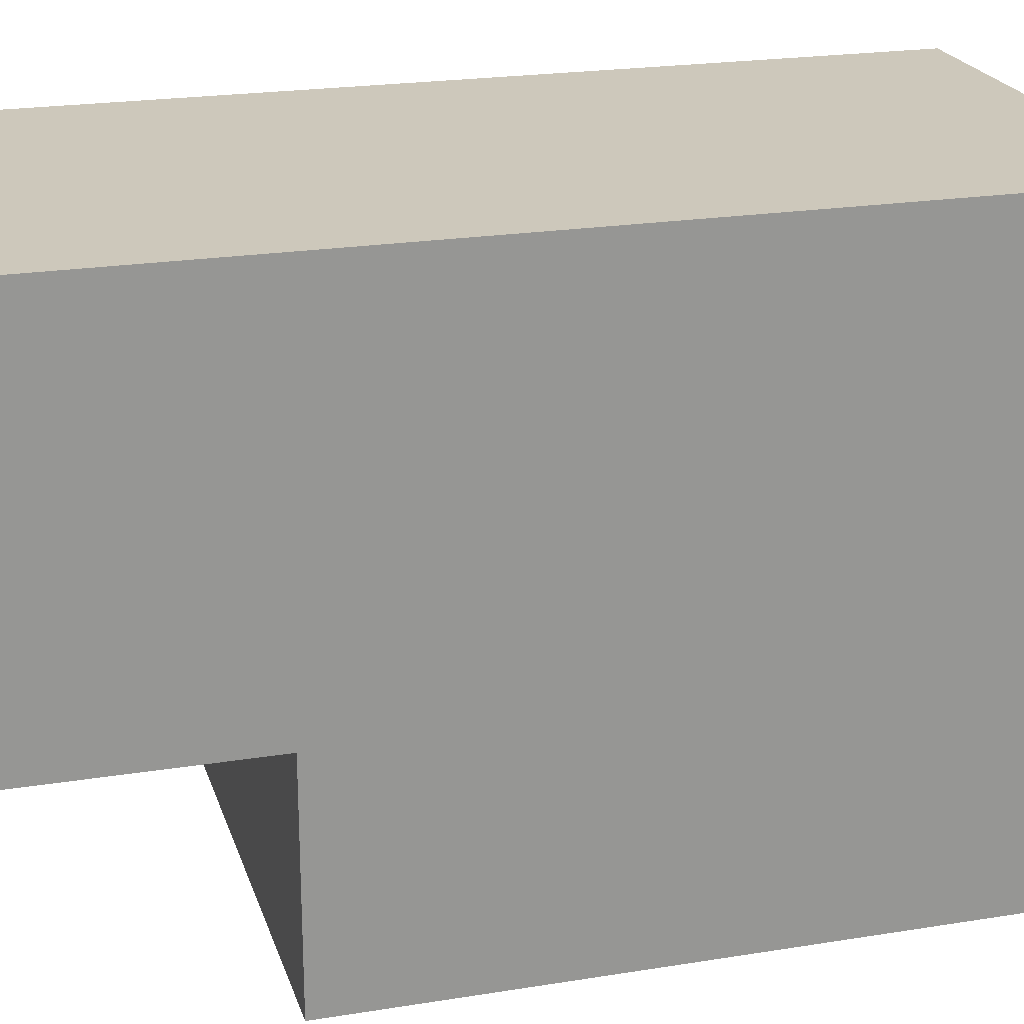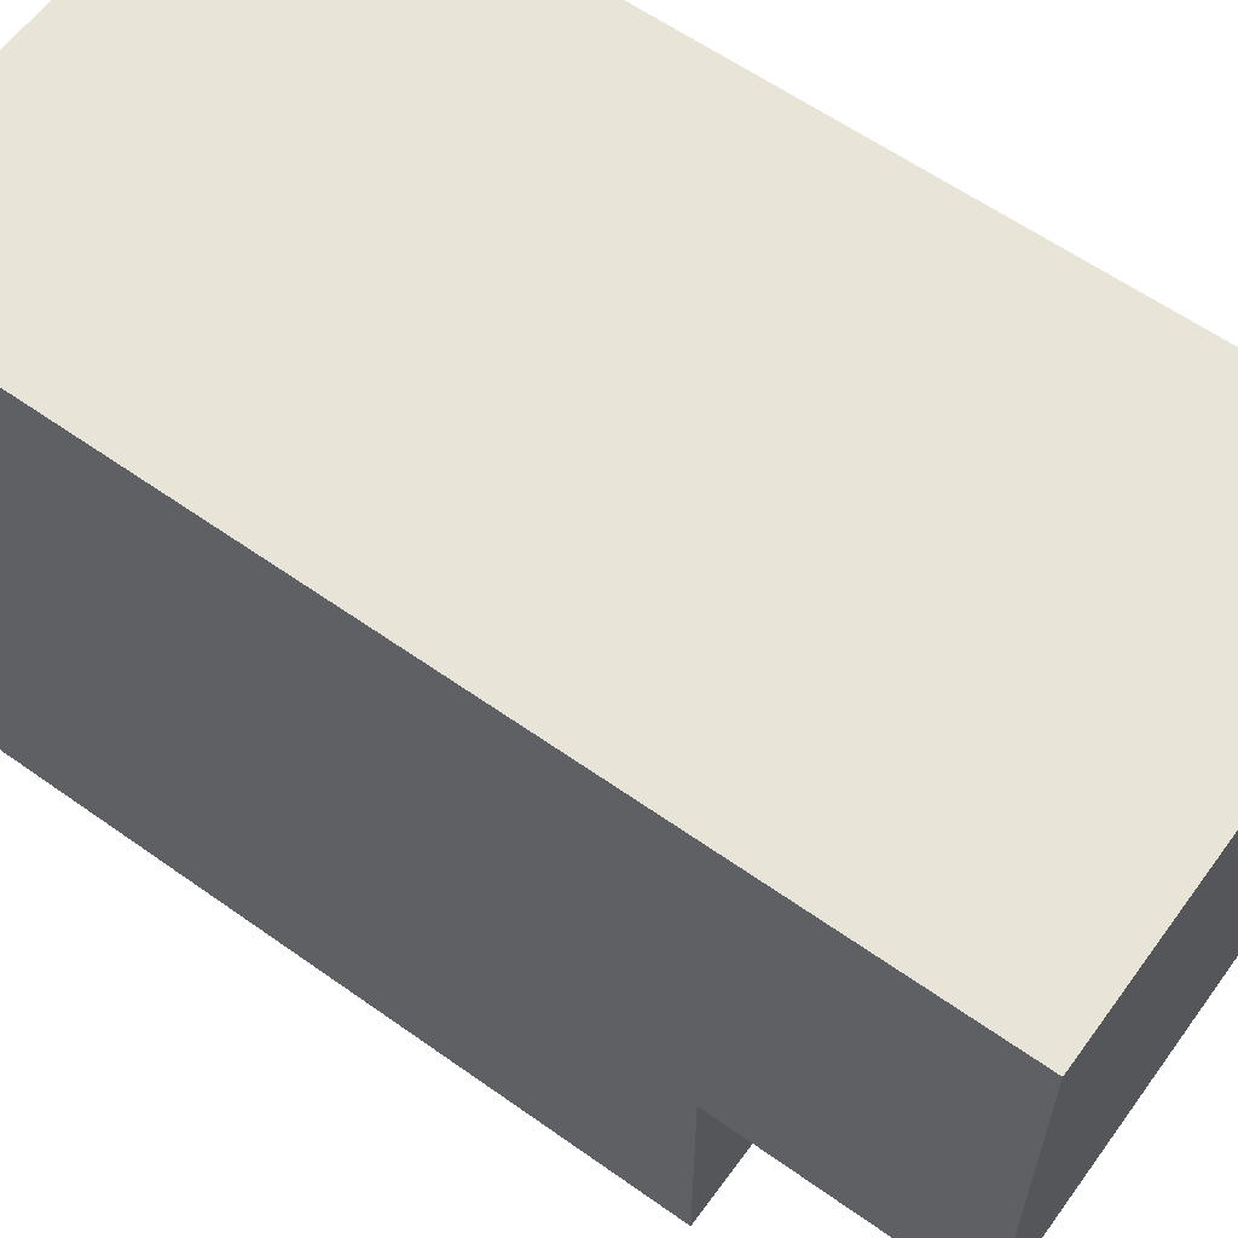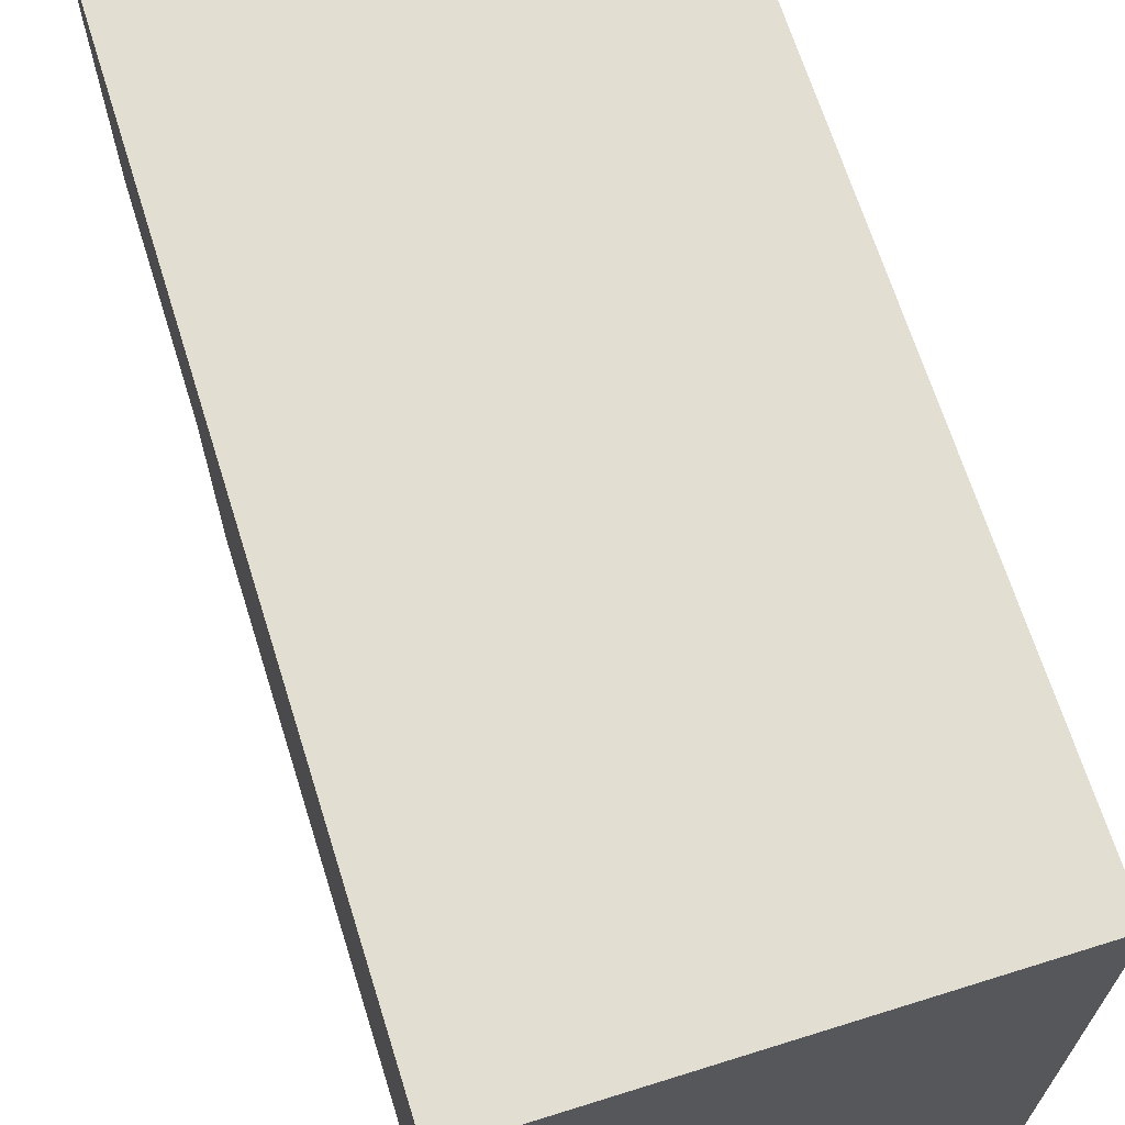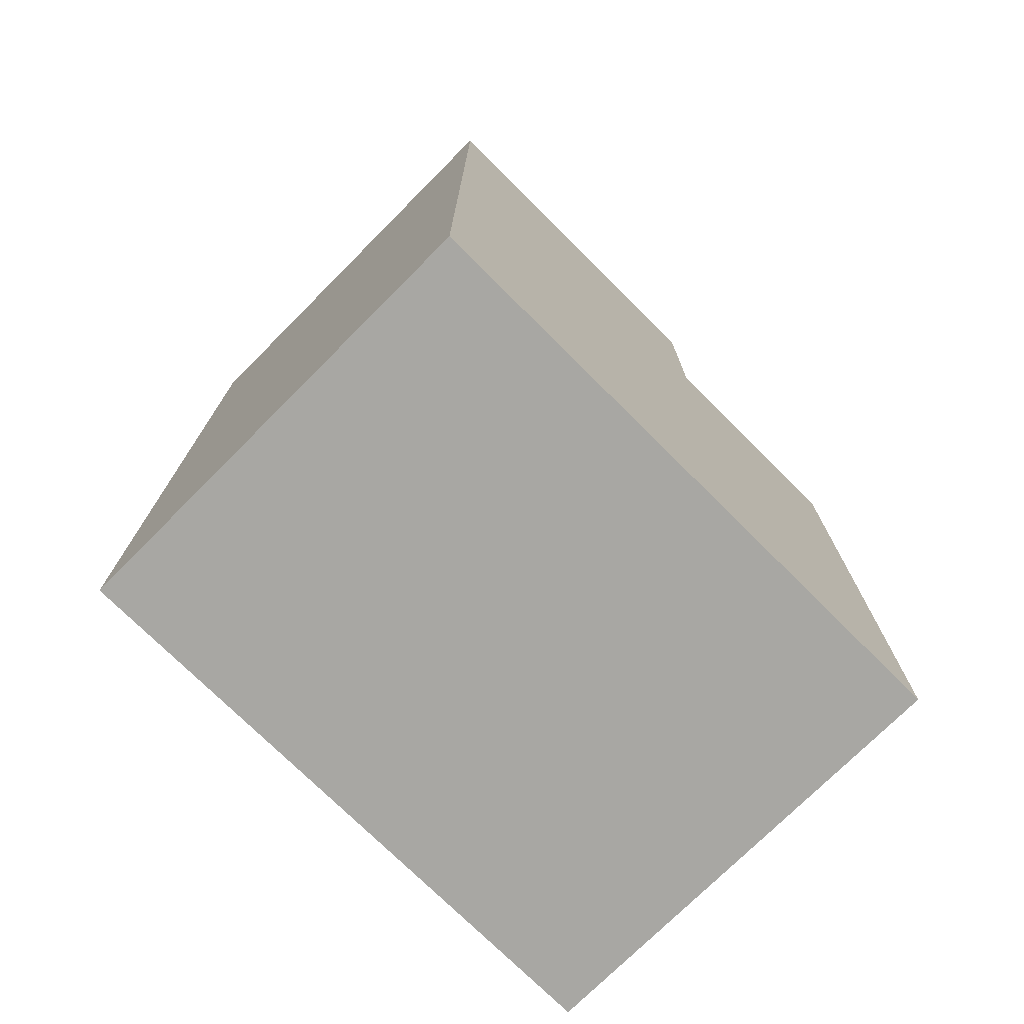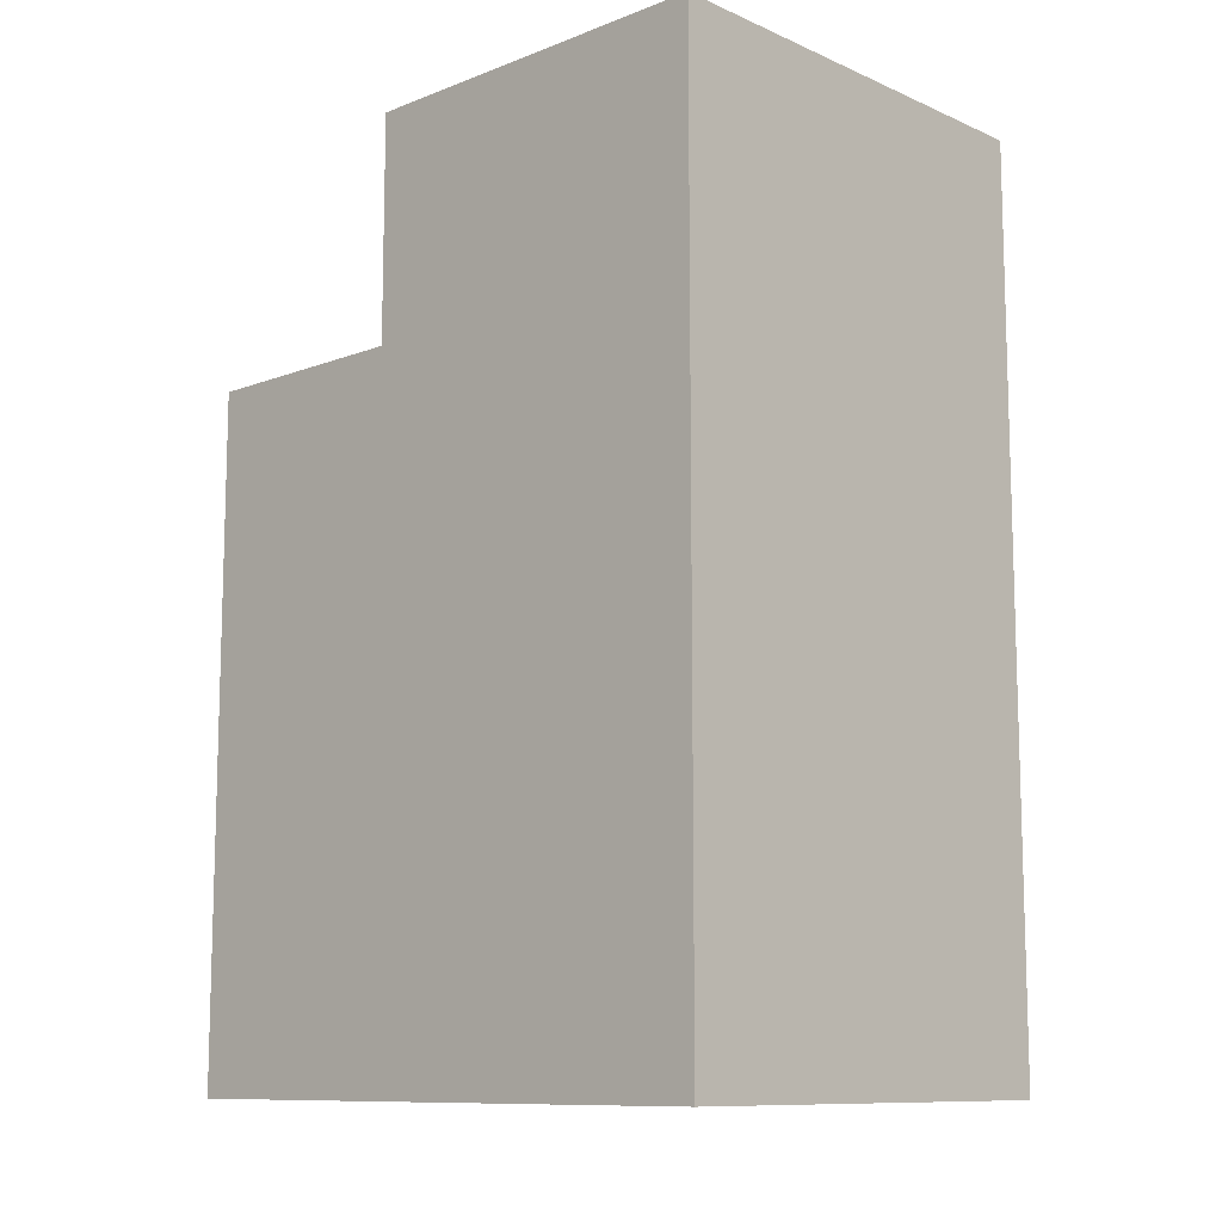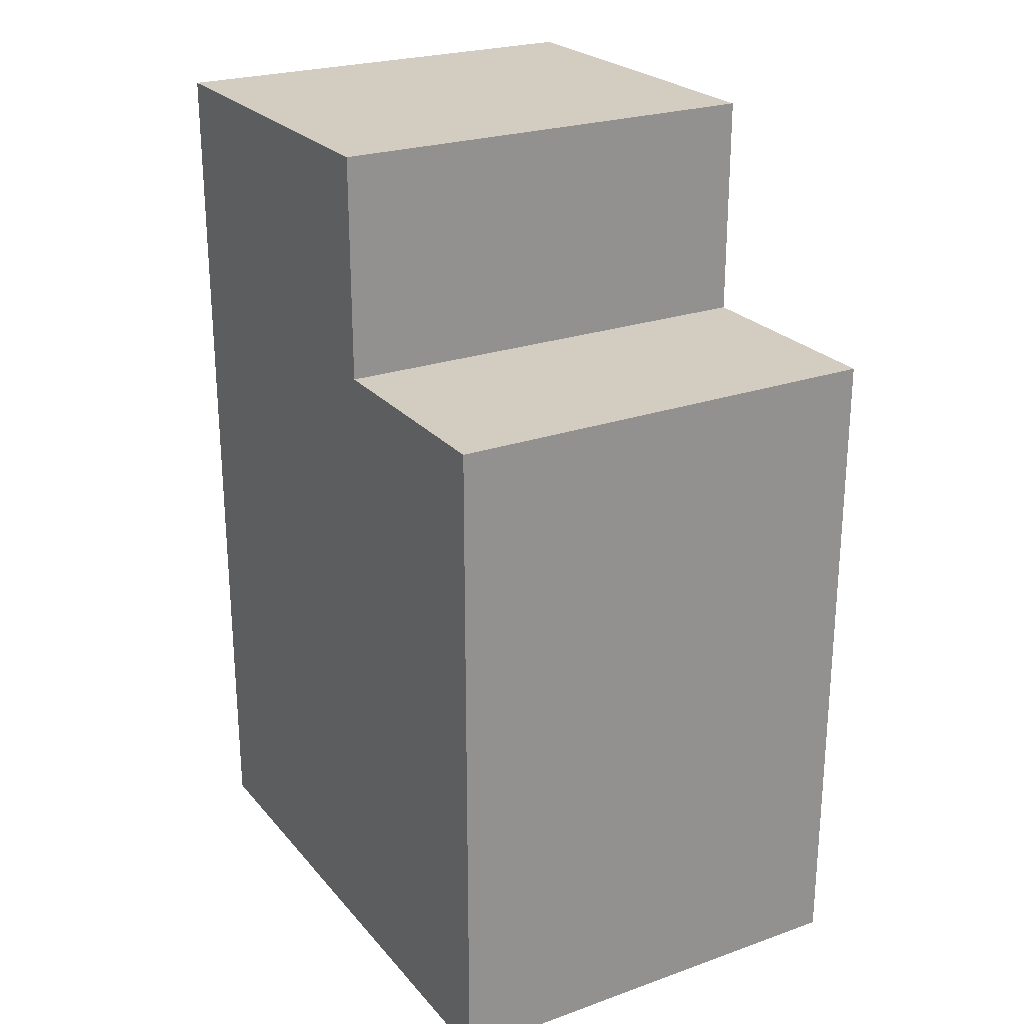
<metadata>
{"format":"obj","ext":"obj","renderer":"f3d","projection":"perspective","resolution":1024,"background":"white","views":[{"elev":22.0,"azim":74.2,"up":"+Y"},{"elev":60.3,"azim":-54.0,"up":"+Y"},{"elev":67.4,"azim":162.6,"up":"+Y"},{"elev":-74.4,"azim":-134.9,"up":"+Z"},{"elev":-10.6,"azim":133.4,"up":"+Z"},{"elev":24.3,"azim":-30.1,"up":"+Z"}]}
</metadata>
<code>
o
v -0.8 1.6 -0.5
v -0.8 1.6 -0.3
v -0.8 1.6 -0.2
v -0.8 1.6 0.4
v -0.8 1.8 -0.1
v -0.8 1.8 0.4
v -0.8 1.9 -0.2
v -0.8 1.9 -0.1
v -0.8 1.9 0.2
v -0.8 1.9 0.4
v -0.8 1.9 0.7
v -0.8 2 -0.5
v -0.8 2 -0.3
v -0.8 2 0.2
v -0.8 2 0.7
v -0.8 2.1 -0.5
v -0.8 2.1 -0.3
v -0.8 2.1 0.1
v -0.8 2.1 0.7
v -0.8 2.2 -0.2
v -0.8 2.2 0.1
v -0.8 2.4 -0.5
v -0.8 2.4 -0.3
v -0.8 2.4 -0.2
v -0.8 2.4 0.7
v -1.4 1.6 -0.5
v -1.4 1.6 -0.3
v -1.4 1.6 -0.2
v -1.4 1.6 0.4
v -1.4 1.8 0
v -1.4 1.8 0.4
v -1.4 1.9 0.2
v -1.4 1.9 0.4
v -1.4 1.9 0.7
v -1.4 2 -0.5
v -1.4 2 -0.3
v -1.4 2 -0.2
v -1.4 2 0
v -1.4 2 0.2
v -1.4 2 0.7
v -1.4 2.1 -0.5
v -1.4 2.1 -0.3
v -1.4 2.1 -0.1
v -1.4 2.1 0.7
v -1.4 2.2 -0.2
v -1.4 2.2 -0.1
v -1.4 2.4 -0.5
v -1.4 2.4 -0.3
v -1.4 2.4 -0.2
v -1.4 2.4 0.7
v -0.8 1.6 -0.5
v -0.8 2 -0.5
v -0.8 2.1 -0.5
v -0.8 2.4 -0.5
v -1 1.6 -0.5
v -1 2 -0.5
v -1 2.1 -0.5
v -1 2.4 -0.5
v -1.2 1.6 -0.5
v -1.2 2 -0.5
v -1.2 2.1 -0.5
v -1.2 2.4 -0.5
v -1.4 1.6 -0.5
v -1.4 2 -0.5
v -1.4 2.1 -0.5
v -1.4 2.4 -0.5
v -0.8 1.6 0.4
v -0.8 1.8 0.4
v -0.8 1.9 0.4
v -0.9 1.8 0.4
v -0.9 1.9 0.4
v -1.3 1.8 0.4
v -1.3 1.9 0.4
v -1.4 1.6 0.4
v -1.4 1.8 0.4
v -1.4 1.9 0.4
v -0.8 1.9 0.7
v -0.8 2 0.7
v -0.8 2.1 0.7
v -0.8 2.4 0.7
v -1 2.1 0.7
v -1 2.3 0.7
v -1.2 2.1 0.7
v -1.2 2.3 0.7
v -1.4 1.9 0.7
v -1.4 2 0.7
v -1.4 2.1 0.7
v -1.4 2.4 0.7
v -0.8 1.6 -0.5
v -1 1.6 -0.5
v -1.2 1.6 -0.5
v -1.4 1.6 -0.5
v -0.8 1.6 -0.3
v -1 1.6 -0.3
v -1.2 1.6 -0.3
v -1.4 1.6 -0.3
v -0.8 1.6 -0.2
v -1.4 1.6 -0.2
v -0.8 1.6 0.4
v -1.4 1.6 0.4
v -0.8 1.9 0.4
v -0.9 1.9 0.4
v -1.3 1.9 0.4
v -1.4 1.9 0.4
v -0.8 1.9 0.7
v -1.4 1.9 0.7
v -0.8 2.4 -0.5
v -1 2.4 -0.5
v -1.2 2.4 -0.5
v -1.4 2.4 -0.5
v -0.8 2.4 -0.3
v -1 2.4 -0.3
v -1.2 2.4 -0.3
v -1.4 2.4 -0.3
v -0.8 2.4 -0.2
v -1 2.4 -0.2
v -1.2 2.4 -0.2
v -1.4 2.4 -0.2
v -1 2.4 0
v -1.2 2.4 0
v -0.8 2.4 0.7
v -1.4 2.4 0.7
f 5 4 3
f 6 4 5
f 7 3 2
f 7 5 3
f 8 6 5
f 8 5 7
f 9 6 8
f 10 6 9
f 12 2 1
f 13 7 2
f 13 2 12
f 13 8 7
f 13 9 8
f 14 11 10
f 14 9 13
f 14 10 9
f 15 11 14
f 16 13 12
f 16 14 13
f 16 15 14
f 17 15 16
f 18 15 17
f 19 15 18
f 20 18 17
f 21 19 18
f 21 18 20
f 22 17 16
f 23 20 17
f 23 17 22
f 24 21 20
f 24 20 23
f 25 19 21
f 25 21 24
f 28 29 30
f 30 29 31
f 30 31 32
f 32 31 33
f 26 27 35
f 27 28 36
f 35 27 36
f 28 30 37
f 36 28 37
f 30 32 38
f 37 30 38
f 33 34 39
f 38 32 39
f 32 33 39
f 39 34 40
f 37 38 41
f 35 36 41
f 39 40 41
f 38 39 41
f 36 37 41
f 41 40 42
f 42 40 43
f 43 40 44
f 42 43 45
f 43 44 46
f 45 43 46
f 41 42 47
f 42 45 48
f 47 42 48
f 45 46 49
f 48 45 49
f 46 44 50
f 49 46 50
f 55 52 51
f 56 53 52
f 56 52 55
f 57 54 53
f 57 53 56
f 58 54 57
f 59 56 55
f 59 57 56
f 59 58 57
f 60 58 59
f 61 58 60
f 62 58 61
f 63 60 59
f 64 61 60
f 64 60 63
f 65 62 61
f 65 61 64
f 66 62 65
f 67 68 70
f 68 69 70
f 70 69 71
f 67 70 72
f 70 71 72
f 72 71 73
f 67 72 74
f 72 73 75
f 74 72 75
f 75 73 76
f 78 79 81
f 79 80 81
f 81 80 82
f 78 81 83
f 81 82 83
f 82 80 84
f 83 82 84
f 77 78 85
f 78 83 86
f 85 78 86
f 83 84 87
f 86 83 87
f 84 80 88
f 87 84 88
f 93 90 89
f 94 91 90
f 94 90 93
f 95 92 91
f 95 91 94
f 96 92 95
f 97 94 93
f 97 95 94
f 97 96 95
f 98 96 97
f 99 98 97
f 100 98 99
f 105 102 101
f 105 104 103
f 105 103 102
f 106 104 105
f 107 108 111
f 108 109 112
f 111 108 112
f 109 110 113
f 112 109 113
f 113 110 114
f 111 112 115
f 112 113 115
f 113 114 115
f 115 114 116
f 116 114 117
f 117 114 118
f 115 116 119
f 116 117 119
f 117 118 120
f 119 117 120
f 115 119 121
f 119 120 121
f 120 118 122
f 121 120 122

</code>
